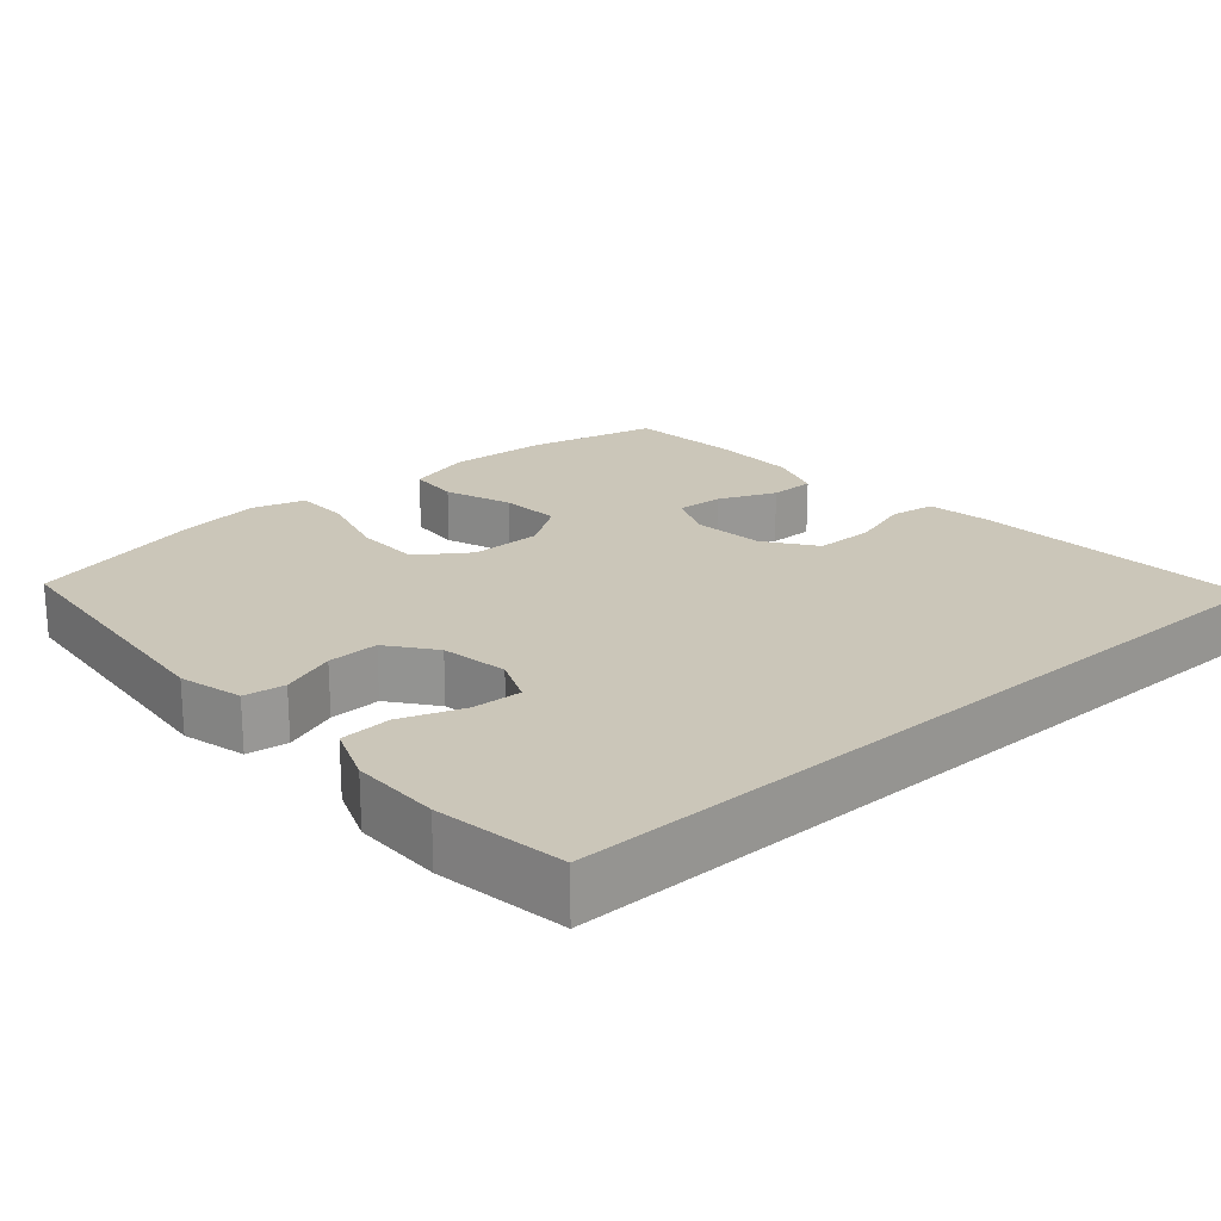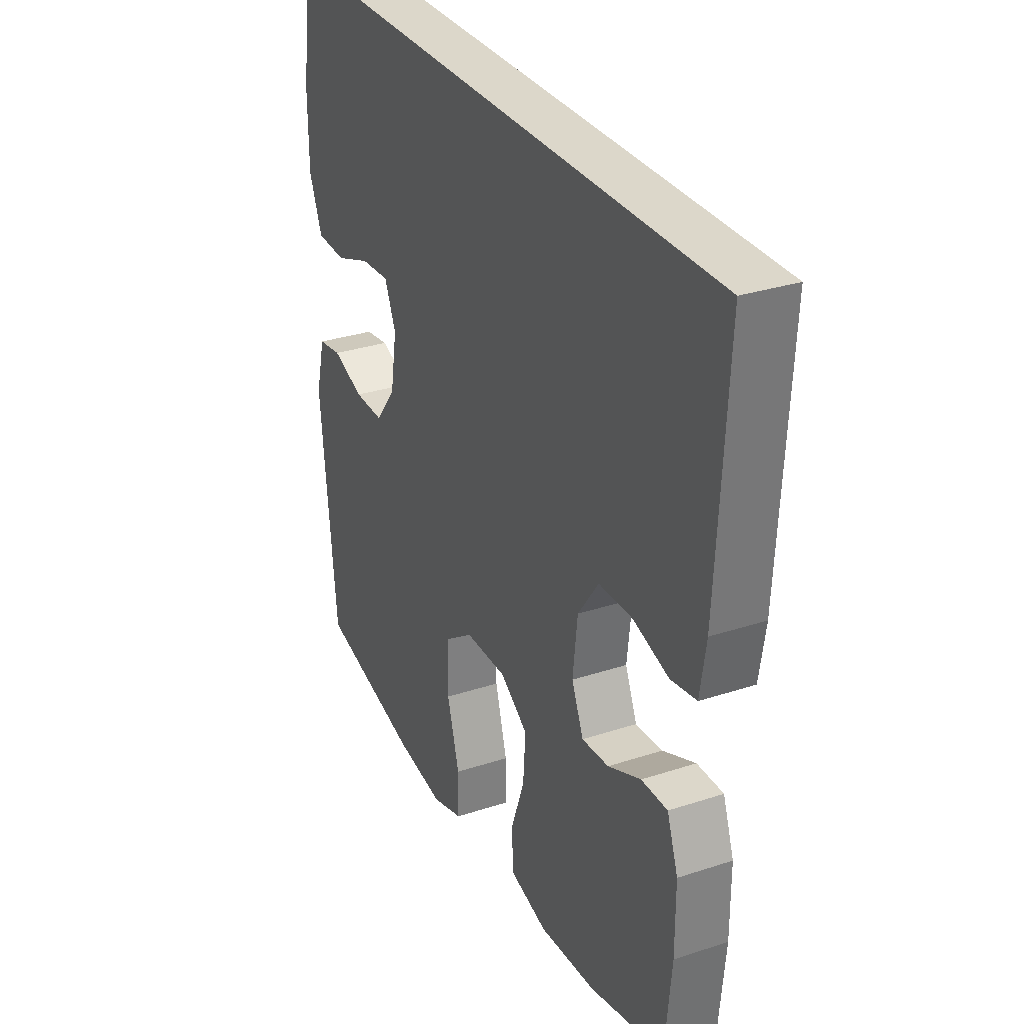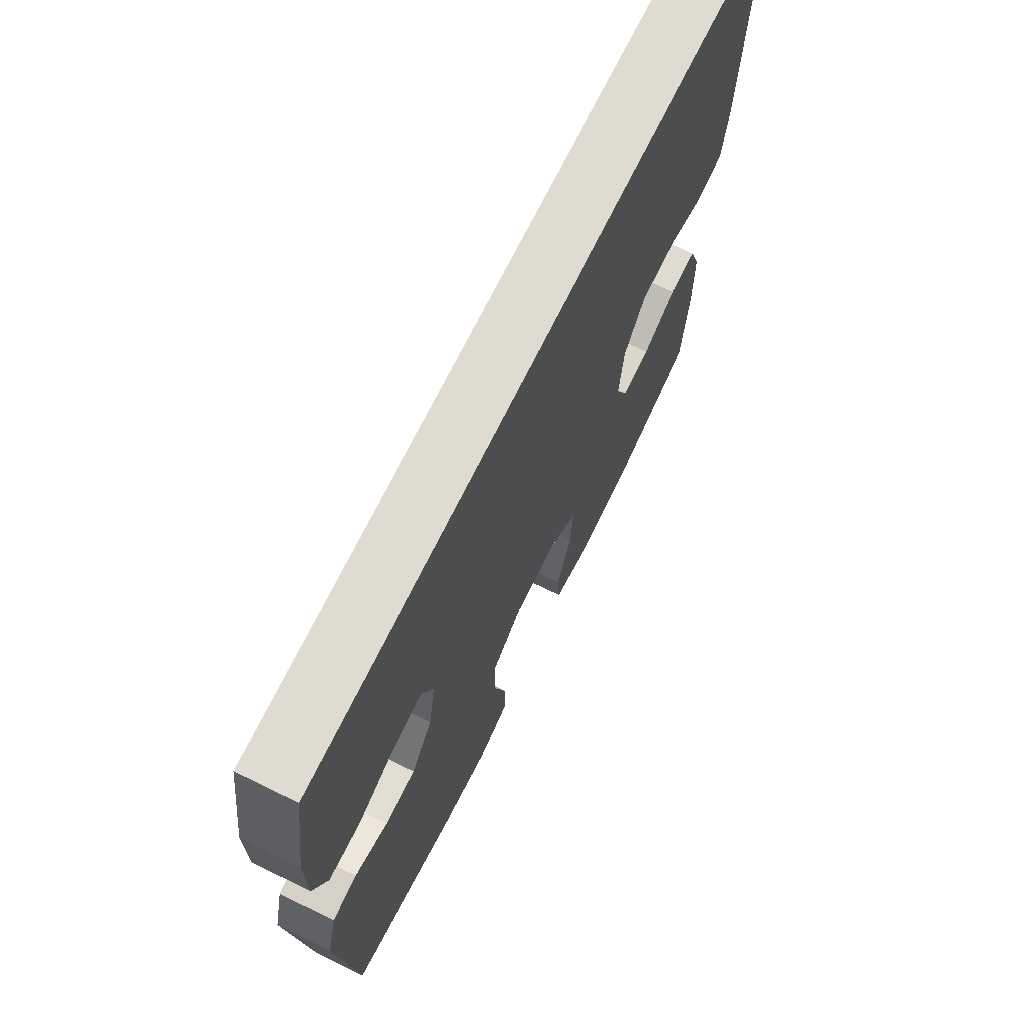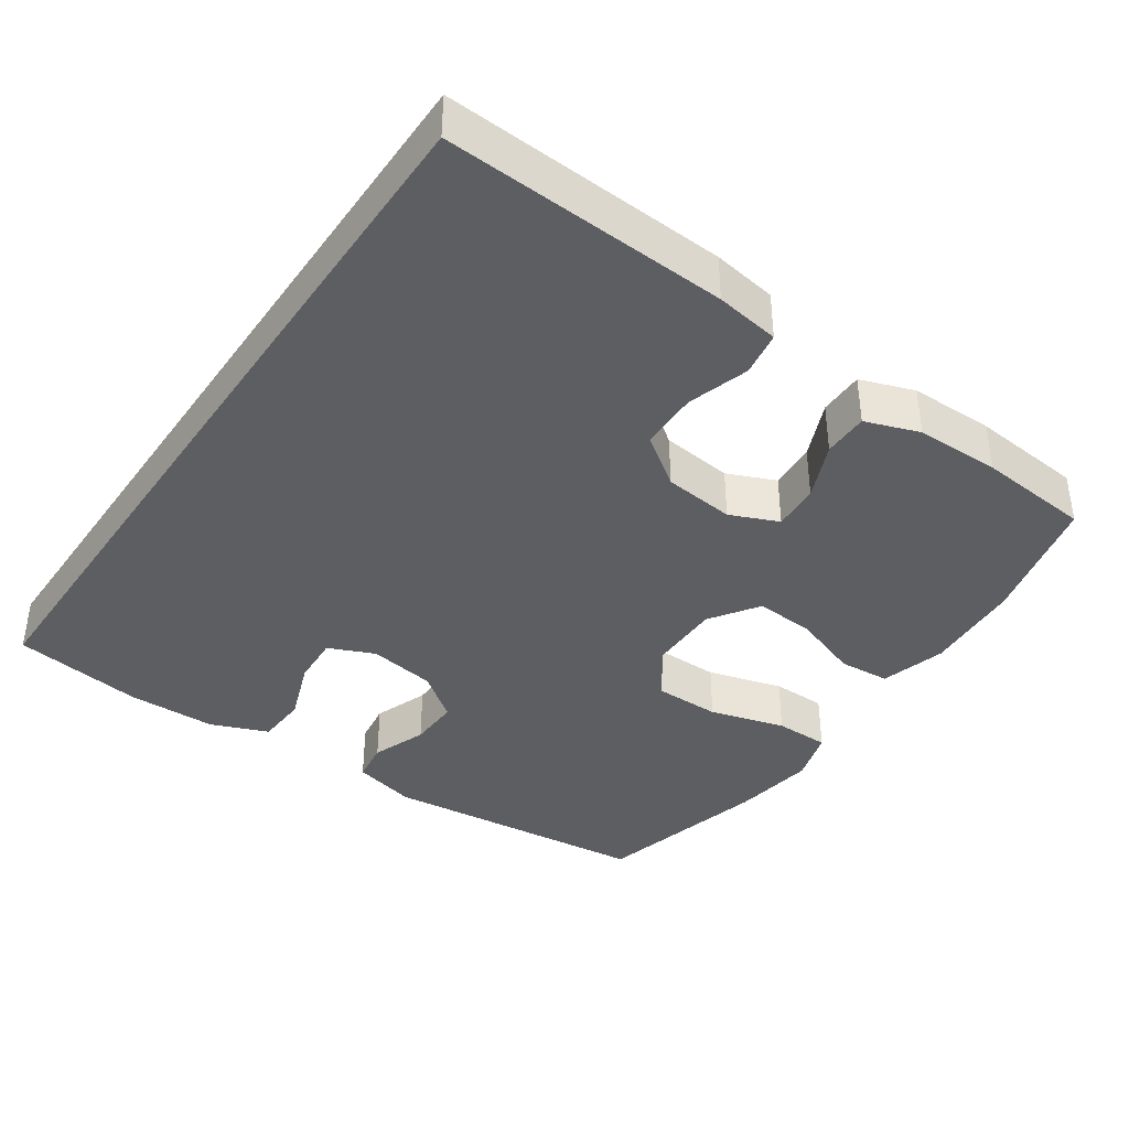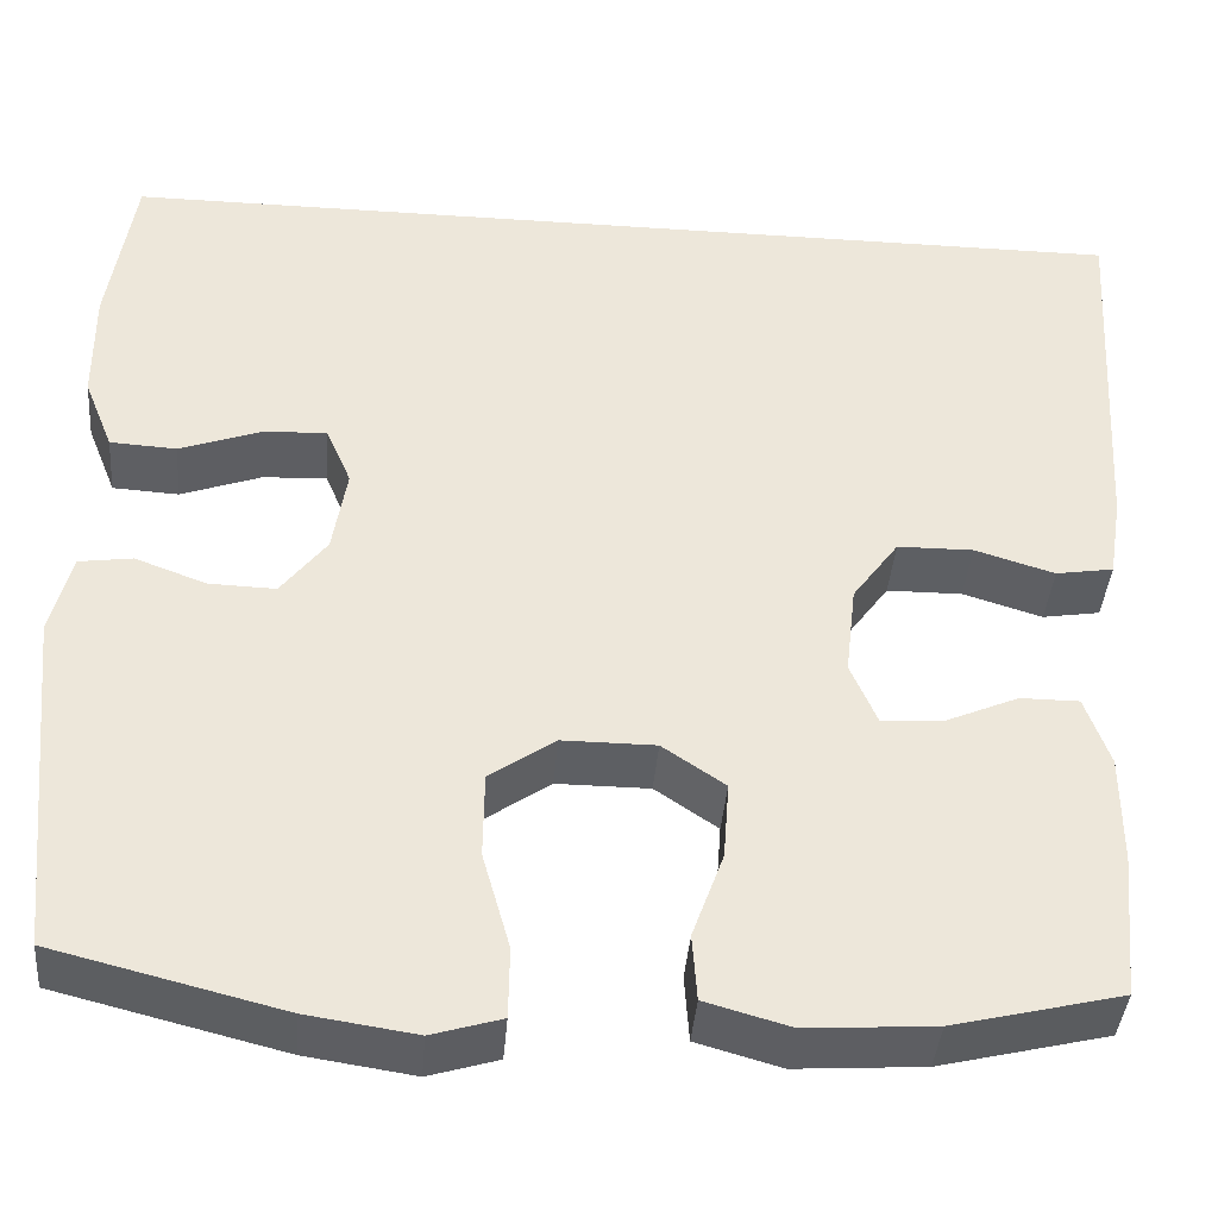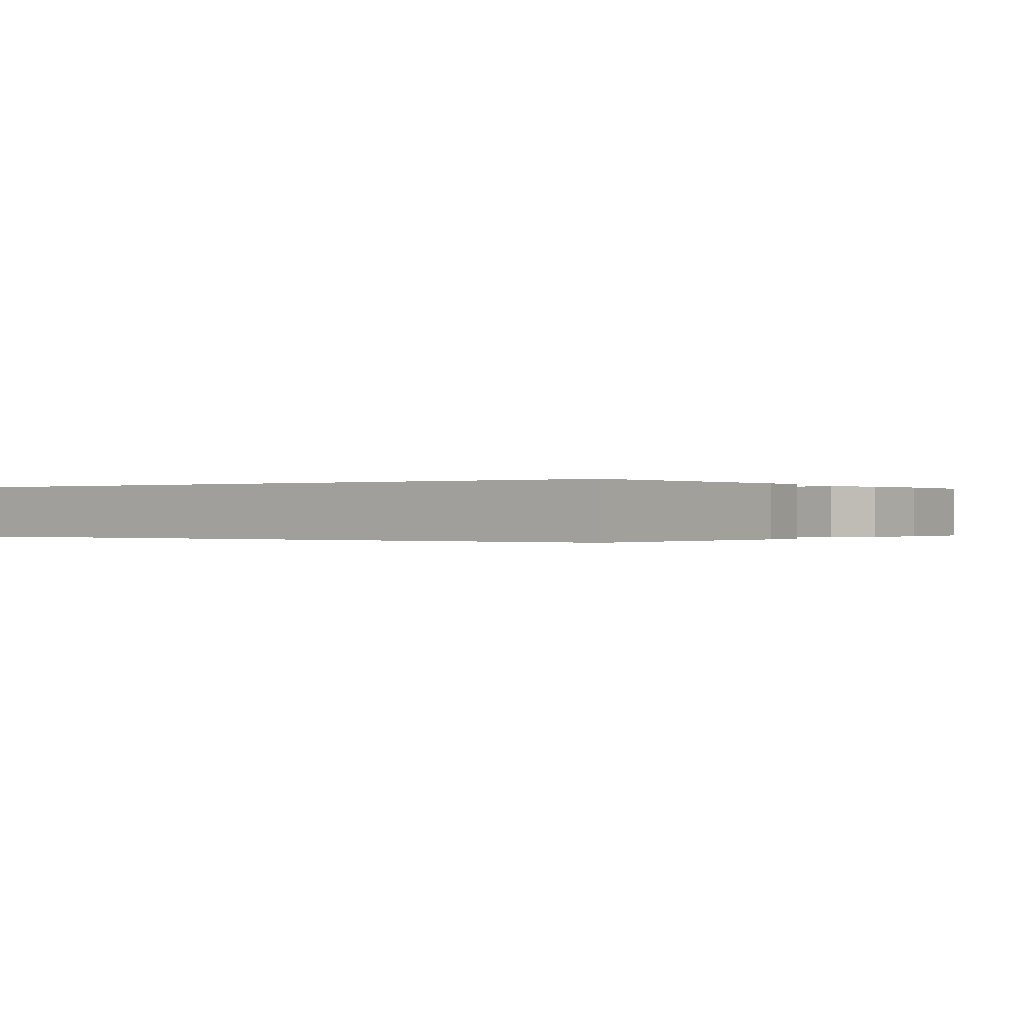
<metadata>
{"format":"obj","ext":"obj","renderer":"f3d","projection":"perspective","resolution":1024,"background":"white","views":[{"elev":21.0,"azim":-41.5,"up":"+Y"},{"elev":30.6,"azim":64.6,"up":"+Z"},{"elev":69.9,"azim":-63.9,"up":"+Z"},{"elev":-38.9,"azim":55.7,"up":"+Y"},{"elev":-40.3,"azim":-4.7,"up":"+Z"},{"elev":-0.1,"azim":38.9,"up":"+Y"}]}
</metadata>
<code>
v -0.5 0.07 -0.5
v -0.537 0.07 -0.13
v -0.515 0.07 -0.043
v -0.459 0.07 -0.035
v -0.384 0.07 -0.063
v -0.314 0.07 -0.065
v -0.266 0.07 -0.002
v -0.251 0.07 0.09
v -0.278 0.07 0.153
v -0.346 0.07 0.149
v -0.431 0.07 0.118
v -0.501 0.07 0.122
v -0.532 0.07 0.2
v -0.533 0.07 0.322
v -0.506 0.07 0.5
v 0.579 0.07 0.5
v 0.556 0.07 0.11
v 0.542 0.07 0.022
v 0.481 0.07 0.012
v 0.397 0.07 0.038
v 0.317 0.07 0.037
v 0.268 0.07 -0.031
v 0.257 0.07 -0.128
v 0.285 0.07 -0.194
v 0.349 0.07 -0.19
v 0.427 0.07 -0.156
v 0.489 0.07 -0.156
v 0.515 0.07 -0.23
v 0.515 0.07 -0.346
v 0.5 0.07 -0.5
v 0.323 0.07 -0.543
v 0.188 0.07 -0.552
v 0.099 0.07 -0.527
v 0.094 0.07 -0.457
v 0.127 0.07 -0.365
v 0.133 0.07 -0.283
v 0.067 0.07 -0.238
v -0.031 0.07 -0.238
v -0.1 0.07 -0.286
v -0.101 0.07 -0.377
v -0.072 0.07 -0.48
v -0.073 0.07 -0.555
v -0.146 0.07 -0.577
v -0.26 0.07 -0.56
v -0.5 0 -0.5
v -0.537 0 -0.13
v -0.515 0 -0.043
v -0.459 0 -0.035
v -0.384 0 -0.063
v -0.314 0 -0.065
v -0.266 0 -0.002
v -0.251 0 0.09
v -0.278 0 0.153
v -0.346 0 0.149
v -0.431 0 0.118
v -0.501 0 0.122
v -0.532 0 0.2
v -0.533 0 0.322
v -0.506 0 0.5
v 0.579 0 0.5
v 0.556 0 0.11
v 0.542 0 0.022
v 0.481 0 0.012
v 0.397 0 0.038
v 0.317 0 0.037
v 0.268 0 -0.031
v 0.257 0 -0.128
v 0.285 0 -0.194
v 0.349 0 -0.19
v 0.427 0 -0.156
v 0.489 0 -0.156
v 0.515 0 -0.23
v 0.515 0 -0.346
v 0.5 0 -0.5
v 0.323 0 -0.543
v 0.188 0 -0.552
v 0.099 0 -0.527
v 0.094 0 -0.457
v 0.127 0 -0.365
v 0.133 0 -0.283
v 0.067 0 -0.238
v -0.031 0 -0.238
v -0.1 0 -0.286
v -0.101 0 -0.377
v -0.072 0 -0.48
v -0.073 0 -0.555
v -0.146 0 -0.577
v -0.26 0 -0.56
f 3 4 5
f 2 3 5
f 1 2 5
f 44 1 5
f 43 44 5
f 42 43 5
f 41 42 5
f 40 41 5
f 39 40 5 6
f 38 39 6 7
f 37 38 7 8
f 36 37 8 9
f 33 34 35
f 32 33 35
f 31 32 35
f 30 31 35
f 29 30 35
f 28 29 35
f 27 28 35
f 26 27 35
f 25 26 35
f 24 25 35 36
f 23 24 36 9
f 18 19 20
f 17 18 20
f 16 17 20
f 15 16 20
f 15 20 21
f 13 14 15
f 12 13 15
f 11 12 15
f 10 11 15
f 9 10 15
f 22 23 9 15
f 15 21 22
f 49 48 47
f 49 47 46
f 49 46 45
f 49 45 88
f 49 88 87
f 49 87 86
f 49 86 85
f 49 85 84
f 50 49 84 83
f 51 50 83 82
f 52 51 82 81
f 53 52 81 80
f 79 78 77
f 79 77 76
f 79 76 75
f 79 75 74
f 79 74 73
f 79 73 72
f 79 72 71
f 79 71 70
f 79 70 69
f 80 79 69 68
f 53 80 68 67
f 64 63 62
f 64 62 61
f 64 61 60
f 64 60 59
f 65 64 59
f 59 58 57
f 59 57 56
f 59 56 55
f 59 55 54
f 59 54 53
f 59 53 67 66
f 66 65 59
f 1 45 46 2
f 2 46 47 3
f 3 47 48 4
f 4 48 49 5
f 5 49 50 6
f 6 50 51 7
f 7 51 52 8
f 8 52 53 9
f 9 53 54 10
f 10 54 55 11
f 11 55 56 12
f 12 56 57 13
f 13 57 58 14
f 14 58 59 15
f 15 59 60 16
f 16 60 61 17
f 17 61 62 18
f 18 62 63 19
f 19 63 64 20
f 20 64 65 21
f 21 65 66 22
f 22 66 67 23
f 23 67 68 24
f 24 68 69 25
f 25 69 70 26
f 26 70 71 27
f 27 71 72 28
f 28 72 73 29
f 29 73 74 30
f 30 74 75 31
f 31 75 76 32
f 32 76 77 33
f 33 77 78 34
f 34 78 79 35
f 35 79 80 36
f 36 80 81 37
f 37 81 82 38
f 38 82 83 39
f 39 83 84 40
f 40 84 85 41
f 41 85 86 42
f 42 86 87 43
f 43 87 88 44
f 44 88 45 1

</code>
